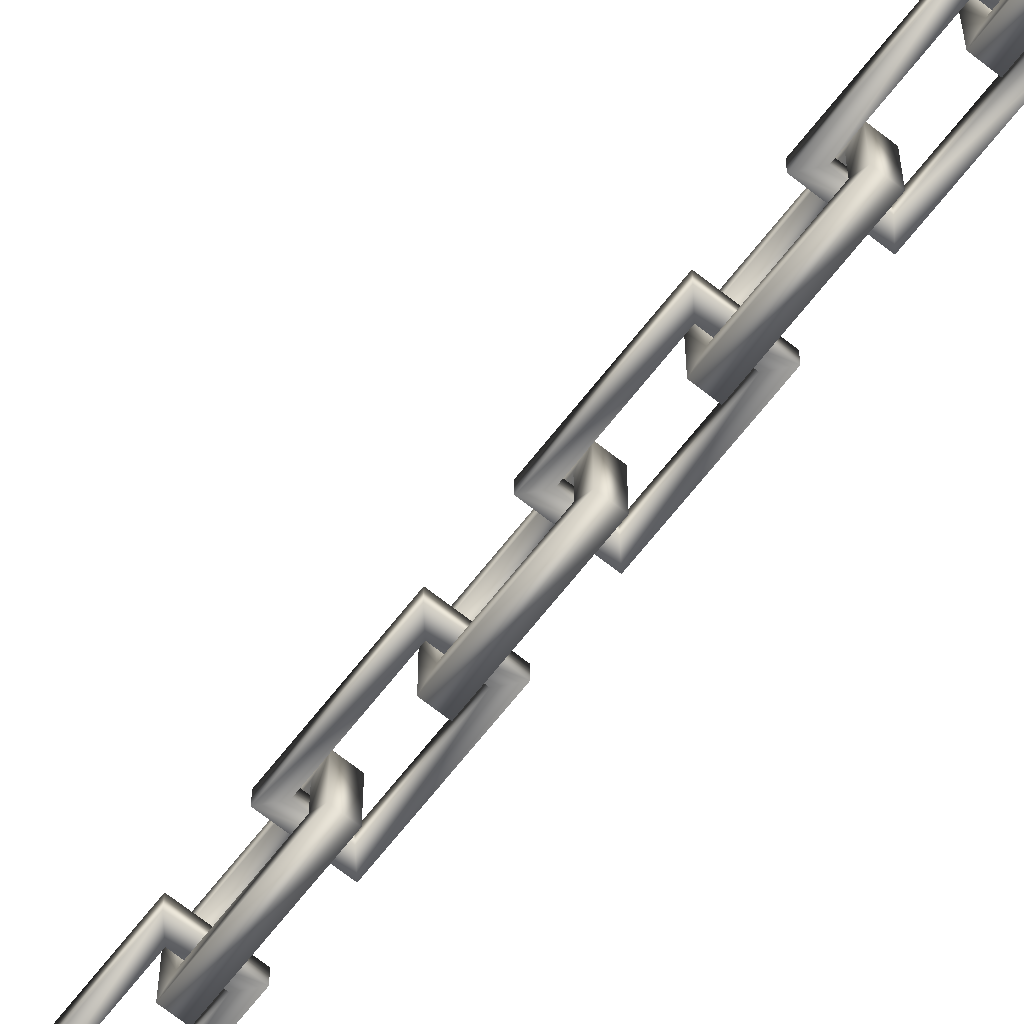
<metadata>
{"format":"obj","ext":"obj","renderer":"f3d","projection":"perspective","resolution":1024,"background":"white","views":[{"elev":-68.7,"azim":-38.3,"up":"+Z"}]}
</metadata>
<code>
g ceilingHook_geo
v -0.01625 2.399 0.01235
v 0.01581 2.399 0.01235
v -0.01625 2.483 0.01235
v 0.01581 2.483 0.01235
v -0.01625 2.483 -0.01972
v 0.01581 2.483 -0.01972
v -0.01625 2.399 -0.01972
v 0.01581 2.399 -0.01972
v 0.06387 2.389 -0.03619
v -0.05059 2.415 -0.03619
v -0.1424 2.225 -0.03619
v -0.05059 2.151 -0.03619
v 0.06387 2.177 -0.03619
v 0.1148 2.283 -0.03619
v 0.06387 2.389 0.03157
v -0.05059 2.415 0.03157
v -0.1424 2.225 0.03157
v -0.05059 2.151 0.03157
v 0.06387 2.177 0.03157
v 0.1148 2.283 0.03157
v -0.03556 2.361 -0.03619
v -0.03556 2.361 0.03157
v -0.08987 2.249 -0.03619
v -0.08987 2.249 0.03157
v 0.03216 2.346 -0.03619
v -0.03556 2.205 -0.03619
v 0.03216 2.221 -0.03619
v 0.0623 2.283 -0.03619
v 0.03216 2.346 0.03157
v -0.03556 2.205 0.03157
v 0.03216 2.221 0.03157
v 0.0623 2.283 0.03157
v -0.1309 -0.2392 -0.3001
v -0.01973 -0.09719 -0.2752
v -0.03877 0.04323 -0.161
v -0.1737 0.07639 -0.04339
v -0.3229 -0.0227 -0.01101
v -0.3741 -0.1794 -0.08821
v -0.2886 -0.2757 -0.2169
v -0.07707 -0.2949 -0.2226
v 0.03412 -0.153 -0.1977
v 0.01508 -0.01253 -0.08346
v -0.1199 0.02062 0.03413
v -0.2691 -0.07846 0.06651
v -0.3202 -0.2352 -0.01069
v -0.2348 -0.3315 -0.1393
v -0.1505 -0.2006 -0.2588
v -0.07194 -0.1004 -0.2412
v -0.08539 -0.00119 -0.1606
v -0.1807 0.02222 -0.07751
v -0.2861 -0.04775 -0.05465
v -0.3222 -0.1584 -0.1092
v -0.2618 -0.2264 -0.2
v -0.09661 -0.2564 -0.1813
v -0.01809 -0.1561 -0.1637
v -0.03154 -0.05695 -0.08303
v -0.1268 -0.03354 8.545e-06
v -0.2322 -0.1035 0.02288
v -0.2683 -0.2142 -0.03164
v -0.208 -0.2822 -0.1225
v 0.0463 -0.2809 -0.2204
v -0.02018 -0.1164 -0.2609
v -0.0735 0.01559 -0.1474
v -0.0735 0.01559 0.03465
v -0.02018 -0.1164 0.1481
v 0.0463 -0.2809 0.1076
v 0.07588 -0.3541 -0.05637
v 0.1479 -0.2398 -0.2204
v 0.08147 -0.07529 -0.2609
v 0.02815 0.05666 -0.1474
v 0.02815 0.05666 0.03465
v 0.08147 -0.07529 0.1481
v 0.1479 -0.2398 0.1076
v 0.1775 -0.3131 -0.05637
v 0.03304 -0.2481 -0.1722
v -0.0139 -0.1319 -0.2008
v -0.05155 -0.03872 -0.1206
v -0.05155 -0.03872 0.007906
v -0.0139 -0.1319 0.08805
v 0.03304 -0.2481 0.05945
v 0.05394 -0.2998 -0.05637
v 0.1347 -0.207 -0.1722
v 0.08775 -0.09084 -0.2008
v 0.0501 0.002349 -0.1206
v 0.0501 0.002349 0.007906
v 0.08775 -0.09084 0.08805
v 0.1347 -0.207 0.05945
v 0.1556 -0.2587 -0.05637
v -0.05544 -0.009309 0.05191
v -0.02048 -0.009309 0.05191
v -0.05544 0.2156 0.05191
v -0.02048 0.2156 0.05191
v -0.05544 0.2156 -0.05637
v -0.02048 0.2156 -0.05637
v -0.05544 -0.009309 -0.05637
v -0.02048 -0.009309 -0.05637
v -0.02048 0.01533 -0.03496
v -0.02048 0.01533 0.03049
v -0.02048 0.1909 -0.03496
v -0.02048 0.1909 0.03049
v -0.05544 0.01533 -0.03496
v -0.05544 0.01533 0.03049
v -0.05544 0.1909 0.03049
v -0.05544 0.1909 -0.03496
v 0.01617 0.1615 0.01525
v 0.01617 0.1615 -0.01971
v 0.01617 0.3863 0.01525
v 0.01617 0.3863 -0.01971
v -0.0921 0.3863 0.01525
v -0.0921 0.3863 -0.01971
v -0.0921 0.1615 0.01525
v -0.0921 0.1615 -0.01971
v -0.07069 0.1861 -0.01971
v -0.00524 0.1861 -0.01971
v -0.07069 0.3617 -0.01971
v -0.00524 0.3617 -0.01971
v -0.07069 0.1861 0.01525
v -0.00524 0.1861 0.01525
v -0.00524 0.3617 0.01525
v -0.07069 0.3617 0.01525
v -0.02048 0.3322 -0.05637
v -0.05544 0.3322 -0.05637
v -0.02048 0.5571 -0.05637
v -0.05544 0.5571 -0.05637
v -0.02048 0.5571 0.05191
v -0.05544 0.5571 0.05191
v -0.02048 0.3322 0.05191
v -0.05544 0.3322 0.05191
v -0.05544 0.3569 0.03049
v -0.05544 0.3569 -0.03496
v -0.05544 0.5325 0.03049
v -0.05544 0.5325 -0.03496
v -0.02048 0.3569 0.03049
v -0.02048 0.3569 -0.03496
v -0.02048 0.5325 -0.03496
v -0.02048 0.5325 0.03049
v -0.0921 0.503 -0.01971
v -0.0921 0.503 0.01525
v -0.0921 0.7279 -0.01971
v -0.0921 0.7279 0.01525
v 0.01617 0.7279 -0.01971
v 0.01617 0.7279 0.01525
v 0.01617 0.503 -0.01971
v 0.01617 0.503 0.01525
v -0.00524 0.5277 0.01525
v -0.07069 0.5277 0.01525
v -0.00524 0.7033 0.01525
v -0.07069 0.7033 0.01525
v -0.00524 0.5277 -0.01971
v -0.07069 0.5277 -0.01971
v -0.07069 0.7033 -0.01971
v -0.00524 0.7033 -0.01971
v -0.05544 0.6738 0.05191
v -0.02048 0.6738 0.05191
v -0.05544 0.8987 0.05191
v -0.02048 0.8987 0.05191
v -0.05544 0.8987 -0.05637
v -0.02048 0.8987 -0.05637
v -0.05544 0.6738 -0.05637
v -0.02048 0.6738 -0.05637
v -0.02048 0.6984 -0.03496
v -0.02048 0.6984 0.03049
v -0.02048 0.874 -0.03496
v -0.02048 0.874 0.03049
v -0.05544 0.6984 -0.03496
v -0.05544 0.6984 0.03049
v -0.05544 0.874 0.03049
v -0.05544 0.874 -0.03496
v 0.01617 0.8446 0.01525
v 0.01617 0.8446 -0.01971
v 0.01617 1.069 0.01525
v 0.01617 1.069 -0.01971
v -0.0921 1.069 0.01525
v -0.0921 1.069 -0.01971
v -0.0921 0.8446 0.01525
v -0.0921 0.8446 -0.01971
v -0.07069 0.8692 -0.01971
v -0.00524 0.8692 -0.01971
v -0.07069 1.045 -0.01971
v -0.00524 1.045 -0.01971
v -0.07069 0.8692 0.01525
v -0.00524 0.8692 0.01525
v -0.00524 1.045 0.01525
v -0.07069 1.045 0.01525
v -0.02048 1.015 -0.05637
v -0.05544 1.015 -0.05637
v -0.02048 1.24 -0.05637
v -0.05544 1.24 -0.05637
v -0.02048 1.24 0.05191
v -0.05544 1.24 0.05191
v -0.02048 1.015 0.05191
v -0.05544 1.015 0.05191
v -0.05544 1.04 0.03049
v -0.05544 1.04 -0.03496
v -0.05544 1.216 0.03049
v -0.05544 1.216 -0.03496
v -0.02048 1.04 0.03049
v -0.02048 1.04 -0.03496
v -0.02048 1.216 -0.03496
v -0.02048 1.216 0.03049
v -0.0921 1.186 -0.01971
v -0.0921 1.186 0.01525
v -0.0921 1.411 -0.01971
v -0.0921 1.411 0.01525
v 0.01617 1.411 -0.01971
v 0.01617 1.411 0.01525
v 0.01617 1.186 -0.01971
v 0.01617 1.186 0.01525
v -0.00524 1.211 0.01525
v -0.07069 1.211 0.01525
v -0.00524 1.386 0.01525
v -0.07069 1.386 0.01525
v -0.00524 1.211 -0.01971
v -0.07069 1.211 -0.01971
v -0.07069 1.386 -0.01971
v -0.00524 1.386 -0.01971
v -0.05544 1.357 0.05191
v -0.02048 1.357 0.05191
v -0.05544 1.582 0.05191
v -0.02048 1.582 0.05191
v -0.05544 1.582 -0.05637
v -0.02048 1.582 -0.05637
v -0.05544 1.357 -0.05637
v -0.02048 1.357 -0.05637
v -0.02048 1.382 -0.03496
v -0.02048 1.382 0.03049
v -0.02048 1.557 -0.03496
v -0.02048 1.557 0.03049
v -0.05544 1.382 -0.03496
v -0.05544 1.382 0.03049
v -0.05544 1.557 0.03049
v -0.05544 1.557 -0.03496
v 0.01617 1.528 0.01525
v 0.01617 1.528 -0.01971
v 0.01617 1.753 0.01525
v 0.01617 1.753 -0.01971
v -0.0921 1.753 0.01525
v -0.0921 1.753 -0.01971
v -0.0921 1.528 0.01525
v -0.0921 1.528 -0.01971
v -0.07069 1.552 -0.01971
v -0.00524 1.552 -0.01971
v -0.07069 1.728 -0.01971
v -0.00524 1.728 -0.01971
v -0.07069 1.552 0.01525
v -0.00524 1.552 0.01525
v -0.00524 1.728 0.01525
v -0.07069 1.728 0.01525
v -0.02048 1.698 -0.05637
v -0.05544 1.698 -0.05637
v -0.02048 1.923 -0.05637
v -0.05544 1.923 -0.05637
v -0.02048 1.923 0.05191
v -0.05544 1.923 0.05191
v -0.02048 1.698 0.05191
v -0.05544 1.698 0.05191
v -0.05544 1.723 0.03049
v -0.05544 1.723 -0.03496
v -0.05544 1.899 0.03049
v -0.05544 1.899 -0.03496
v -0.02048 1.723 0.03049
v -0.02048 1.723 -0.03496
v -0.02048 1.899 -0.03496
v -0.02048 1.899 0.03049
v -0.0921 1.869 -0.01971
v -0.0921 1.869 0.01525
v -0.0921 2.094 -0.01971
v -0.0921 2.094 0.01525
v 0.01617 2.094 -0.01971
v 0.01617 2.094 0.01525
v 0.01617 1.869 -0.01971
v 0.01617 1.869 0.01525
v -0.00524 1.894 0.01525
v -0.07069 1.894 0.01525
v -0.00524 2.069 0.01525
v -0.07069 2.069 0.01525
v -0.00524 1.894 -0.01971
v -0.07069 1.894 -0.01971
v -0.07069 2.069 -0.01971
v -0.00524 2.069 -0.01971
v -0.05544 2.04 0.05191
v -0.02048 2.04 0.05191
v -0.05544 2.265 0.05191
v -0.02048 2.265 0.05191
v -0.05544 2.265 -0.05637
v -0.02048 2.265 -0.05637
v -0.05544 2.04 -0.05637
v -0.02048 2.04 -0.05637
v -0.02048 2.065 -0.03496
v -0.02048 2.065 0.03049
v -0.02048 2.24 -0.03496
v -0.02048 2.24 0.03049
v -0.05544 2.065 -0.03496
v -0.05544 2.065 0.03049
v -0.05544 2.24 0.03049
v -0.05544 2.24 -0.03496
v -0.05059 2.415 0.03157
v -0.05059 2.415 -0.03619
v -0.1424 2.225 0.03157
v -0.1424 2.225 -0.03619
v 0.06387 2.389 -0.03619
v -0.05059 2.151 -0.03619
v 0.06387 2.177 -0.03619
v 0.1148 2.283 -0.03619
v 0.06387 2.389 0.03157
v -0.05059 2.151 0.03157
v 0.06387 2.177 0.03157
v 0.1148 2.283 0.03157
v -0.03556 2.361 0.03157
v 0.03216 2.346 0.03157
v -0.03556 2.361 -0.03619
v 0.03216 2.346 -0.03619
v -0.03556 2.205 -0.03619
v -0.03556 2.205 0.03157
v 0.03216 2.221 0.03157
v 0.03216 2.221 -0.03619
v 0.0623 2.283 0.03157
v 0.0623 2.283 -0.03619
v -0.1309 -0.2392 -0.3001
v -0.01973 -0.09719 -0.2752
v -0.03877 0.04323 -0.161
v -0.1737 0.07639 -0.04339
v -0.3229 -0.0227 -0.01101
v -0.3741 -0.1794 -0.08821
v -0.2886 -0.2757 -0.2169
v -0.07707 -0.2949 -0.2226
v 0.03412 -0.153 -0.1977
v 0.01508 -0.01253 -0.08346
v -0.1199 0.02062 0.03413
v -0.2691 -0.07846 0.06651
v -0.3202 -0.2352 -0.01069
v -0.2348 -0.3315 -0.1393
v -0.01809 -0.1561 -0.1637
v -0.09661 -0.2564 -0.1813
v -0.1505 -0.2006 -0.2588
v -0.07194 -0.1004 -0.2412
v -0.08539 -0.00119 -0.1606
v -0.03154 -0.05695 -0.08303
v -0.1807 0.02222 -0.07751
v -0.1268 -0.03354 8.545e-06
v -0.2861 -0.04775 -0.05465
v -0.2322 -0.1035 0.02288
v -0.3222 -0.1584 -0.1092
v -0.2683 -0.2142 -0.03164
v -0.2618 -0.2264 -0.2
v -0.208 -0.2822 -0.1225
v 0.0463 -0.2809 -0.2204
v -0.02018 -0.1164 -0.2609
v -0.0735 0.01559 -0.1474
v -0.0735 0.01559 0.03465
v -0.02018 -0.1164 0.1481
v 0.0463 -0.2809 0.1076
v 0.07588 -0.3541 -0.05637
v 0.1479 -0.2398 -0.2204
v 0.08147 -0.07529 -0.2609
v 0.02815 0.05666 -0.1474
v 0.02815 0.05666 0.03465
v 0.08147 -0.07529 0.1481
v 0.1479 -0.2398 0.1076
v 0.1775 -0.3131 -0.05637
v -0.0139 -0.1319 -0.2008
v 0.1347 -0.207 -0.1722
v 0.03304 -0.2481 -0.1722
v 0.08775 -0.09084 -0.2008
v -0.05155 -0.03872 -0.1206
v 0.0501 0.002349 -0.1206
v -0.05155 -0.03872 0.007906
v 0.0501 0.002349 0.007906
v 0.08775 -0.09084 0.08805
v -0.0139 -0.1319 0.08805
v 0.1347 -0.207 0.05945
v 0.08775 -0.09084 0.08805
v -0.0139 -0.1319 0.08805
v 0.03304 -0.2481 0.05945
v 0.03304 -0.2481 0.05945
v 0.05394 -0.2998 -0.05637
v 0.1347 -0.207 0.05945
v 0.1556 -0.2587 -0.05637
v -0.05544 0.01533 -0.03496
v -0.02048 0.01533 0.03049
v -0.05544 0.01533 0.03049
v -0.02048 0.01533 -0.03496
v -0.05544 0.1909 -0.03496
v -0.02048 0.1909 -0.03496
v -0.05544 0.1909 0.03049
v -0.02048 0.1909 0.03049
v -0.07069 0.1861 0.01525
v -0.00524 0.1861 -0.01971
v -0.00524 0.1861 0.01525
v -0.07069 0.1861 -0.01971
v -0.07069 0.3617 0.01525
v -0.07069 0.3617 -0.01971
v -0.00524 0.3617 0.01525
v -0.00524 0.3617 -0.01971
v -0.02048 0.3569 0.03049
v -0.05544 0.3569 0.03049
v -0.05544 0.3569 -0.03496
v -0.02048 0.3569 -0.03496
v -0.02048 0.5325 0.03049
v -0.05544 0.5325 0.03049
v -0.02048 0.5325 -0.03496
v -0.05544 0.5325 -0.03496
v -0.00524 0.5277 -0.01971
v -0.00524 0.5277 0.01525
v -0.07069 0.5277 0.01525
v -0.07069 0.5277 -0.01971
v -0.00524 0.7033 -0.01971
v -0.00524 0.7033 0.01525
v -0.07069 0.7033 -0.01971
v -0.07069 0.7033 0.01525
v -0.05544 0.6984 -0.03496
v -0.02048 0.6984 0.03049
v -0.05544 0.6984 0.03049
v -0.02048 0.6984 -0.03496
v -0.05544 0.874 -0.03496
v -0.02048 0.874 -0.03496
v -0.05544 0.874 0.03049
v -0.02048 0.874 0.03049
v -0.07069 0.8692 0.01525
v -0.00524 0.8692 -0.01971
v -0.00524 0.8692 0.01525
v -0.07069 0.8692 -0.01971
v -0.07069 1.045 0.01525
v -0.07069 1.045 -0.01971
v -0.00524 1.045 0.01525
v -0.00524 1.045 -0.01971
v -0.02048 1.04 0.03049
v -0.05544 1.04 0.03049
v -0.05544 1.04 -0.03496
v -0.02048 1.04 -0.03496
v -0.02048 1.216 0.03049
v -0.05544 1.216 0.03049
v -0.02048 1.216 -0.03496
v -0.05544 1.216 -0.03496
v -0.00524 1.211 -0.01971
v -0.00524 1.211 0.01525
v -0.07069 1.211 0.01525
v -0.07069 1.211 -0.01971
v -0.00524 1.386 -0.01971
v -0.00524 1.386 0.01525
v -0.07069 1.386 -0.01971
v -0.07069 1.386 0.01525
v -0.05544 1.382 -0.03496
v -0.02048 1.382 0.03049
v -0.05544 1.382 0.03049
v -0.02048 1.382 -0.03496
v -0.05544 1.557 -0.03496
v -0.02048 1.557 -0.03496
v -0.05544 1.557 0.03049
v -0.02048 1.557 0.03049
v -0.07069 1.552 0.01525
v -0.00524 1.552 -0.01971
v -0.00524 1.552 0.01525
v -0.07069 1.552 -0.01971
v -0.07069 1.728 0.01525
v -0.07069 1.728 -0.01971
v -0.00524 1.728 0.01525
v -0.00524 1.728 -0.01971
v -0.02048 1.723 0.03049
v -0.05544 1.723 0.03049
v -0.05544 1.723 -0.03496
v -0.02048 1.723 -0.03496
v -0.02048 1.899 0.03049
v -0.05544 1.899 0.03049
v -0.02048 1.899 -0.03496
v -0.05544 1.899 -0.03496
v -0.00524 1.894 -0.01971
v -0.00524 1.894 0.01525
v -0.07069 1.894 0.01525
v -0.07069 1.894 -0.01971
v -0.00524 2.069 -0.01971
v -0.00524 2.069 0.01525
v -0.07069 2.069 -0.01971
v -0.07069 2.069 0.01525
v -0.05544 2.065 -0.03496
v -0.02048 2.065 0.03049
v -0.05544 2.065 0.03049
v -0.02048 2.065 -0.03496
v -0.05544 2.24 -0.03496
v -0.02048 2.24 -0.03496
v -0.05544 2.24 0.03049
v -0.02048 2.24 0.03049
g ceilingHook_geo_0
f 18 17 11
f 12 18 11
f 19 18 12
f 13 19 12
f 20 19 13
f 14 20 13
f 15 20 14
f 9 15 14
f 16 15 9
f 10 16 9
f 23 302 300
f 24 23 300
f 313 23 24
f 314 313 24
f 316 313 314
f 315 316 314
f 318 316 315
f 317 318 315
f 312 318 317
f 310 312 317
f 311 312 310
f 309 311 310
f 367 369 370
f 368 369 367
f 366 368 367
f 371 373 372
f 374 373 371
f 376 378 362
f 377 378 376
f 375 377 376
f 2 4 1
f 6 4 2
f 8 6 2
f 5 6 8
f 7 5 8
f 3 5 7
f 1 3 7
f 4 3 1
f 308 32 31
f 29 32 308
f 305 29 308
f 22 29 305
f 297 22 305
f 21 22 297
f 298 21 297
f 301 21 298
f 307 308 31
f 30 307 31
f 306 307 30
f 24 306 30
f 299 306 24
f 300 299 24
f 304 27 28
f 25 304 28
f 301 304 25
f 21 301 25
f 303 27 304
f 26 27 303
f 302 26 303
f 23 26 302
f 36 44 43
f 42 36 43
f 35 36 42
f 41 35 42
f 34 35 41
f 33 34 41
f 46 38 39
f 33 46 39
f 40 46 33
f 41 40 33
f 38 46 45
f 44 38 45
f 37 38 44
f 36 37 44
f 49 322 321
f 320 49 321
f 48 49 320
f 319 48 320
f 47 48 319
f 53 47 319
f 323 51 52
f 50 51 323
f 322 50 323
f 49 50 322
f 53 319 325
f 324 53 325
f 52 53 324
f 323 52 324
f 56 328 329
f 327 328 56
f 55 327 56
f 326 327 55
f 54 326 55
f 60 326 54
f 330 59 58
f 57 330 58
f 329 330 57
f 56 329 57
f 60 332 326
f 331 332 60
f 59 331 60
f 330 331 59
f 346 345 343
f 335 345 346
f 334 335 346
f 333 335 334
f 339 340 342
f 338 340 339
f 337 338 339
f 333 338 337
f 336 333 337
f 335 333 336
f 343 344 346
f 342 344 343
f 341 342 343
f 339 342 341
f 63 71 70
f 69 63 70
f 62 63 69
f 68 62 69
f 61 62 68
f 67 61 68
f 73 66 67
f 65 66 73
f 72 65 73
f 64 65 72
f 71 64 72
f 63 64 71
f 74 67 68
f 73 67 74
f 350 78 79
f 77 78 350
f 349 77 350
f 76 77 349
f 348 76 349
f 347 76 348
f 353 80 81
f 75 353 81
f 347 353 75
f 76 347 75
f 352 80 353
f 79 80 352
f 351 79 352
f 350 79 351
f 83 355 356
f 354 355 83
f 82 354 83
f 360 354 82
f 88 360 82
f 87 360 88
f 357 86 85
f 84 357 85
f 356 357 84
f 83 356 84
f 359 360 87
f 86 359 87
f 358 359 86
f 357 358 86
f 362 363 376
f 361 363 362
f 364 361 362
f 365 361 364
f 366 365 364
f 367 365 366
f 92 100 99
f 98 100 92
f 90 98 92
f 97 98 90
f 96 97 90
f 99 97 96
f 94 99 96
f 92 99 94
f 91 92 94
f 89 92 91
f 103 89 91
f 102 89 103
f 101 89 102
f 95 89 101
f 93 95 101
f 96 95 93
f 94 96 93
f 104 93 101
f 91 93 104
f 103 91 104
f 382 379 380
f 383 379 382
f 384 383 382
f 385 383 384
f 386 385 384
f 381 385 386
f 380 381 386
f 379 381 380
f 112 113 106
f 115 113 112
f 110 115 112
f 116 115 110
f 108 116 110
f 114 116 108
f 106 114 108
f 113 114 106
f 105 118 111
f 119 118 105
f 107 119 105
f 120 119 107
f 109 120 107
f 117 120 109
f 111 117 109
f 118 117 111
f 390 387 388
f 391 387 390
f 392 391 390
f 393 391 392
f 394 393 392
f 389 393 394
f 388 389 394
f 387 389 388
f 125 133 136
f 135 125 136
f 123 125 135
f 134 123 135
f 121 123 134
f 127 121 134
f 122 121 127
f 128 122 127
f 130 122 128
f 129 130 128
f 127 134 133
f 125 127 133
f 128 127 125
f 126 128 125
f 129 128 126
f 131 129 126
f 124 122 130
f 132 124 130
f 126 124 132
f 131 126 132
f 398 397 395
f 402 397 398
f 401 402 398
f 400 402 401
f 399 400 401
f 396 400 399
f 395 396 399
f 397 396 395
f 138 146 148
f 145 146 138
f 144 145 138
f 147 145 144
f 142 147 144
f 148 147 142
f 140 148 142
f 138 148 140
f 137 138 140
f 143 138 137
f 150 143 137
f 149 143 150
f 143 144 138
f 141 144 143
f 152 141 143
f 139 141 152
f 151 139 152
f 137 139 151
f 150 137 151
f 149 152 143
f 406 405 403
f 410 405 406
f 409 410 406
f 408 410 409
f 407 408 409
f 404 408 407
f 403 404 407
f 405 404 403
f 159 165 168
f 157 159 168
f 160 159 157
f 158 160 157
f 163 160 158
f 156 163 158
f 164 163 156
f 154 164 156
f 162 164 154
f 161 162 154
f 153 166 165
f 159 153 165
f 154 153 159
f 160 154 159
f 161 154 160
f 163 161 160
f 155 157 168
f 167 155 168
f 153 155 167
f 166 153 167
f 414 411 412
f 415 411 414
f 416 415 414
f 417 415 416
f 418 417 416
f 413 417 418
f 412 413 418
f 411 413 412
f 174 179 177
f 180 179 174
f 172 180 174
f 178 180 172
f 170 178 172
f 177 178 170
f 176 177 170
f 174 177 176
f 173 174 176
f 171 174 173
f 184 171 173
f 183 171 184
f 171 172 174
f 169 172 171
f 182 169 171
f 175 169 182
f 181 175 182
f 173 175 181
f 184 173 181
f 183 182 171
f 422 419 420
f 423 419 422
f 424 423 422
f 425 423 424
f 426 425 424
f 421 425 426
f 420 421 426
f 419 421 420
f 191 198 197
f 185 198 191
f 186 185 191
f 188 185 186
f 196 188 186
f 190 188 196
f 195 190 196
f 192 190 195
f 193 192 195
f 194 192 193
f 189 200 199
f 191 200 189
f 192 191 189
f 186 191 192
f 194 186 192
f 196 186 194
f 189 190 192
f 187 190 189
f 199 187 189
f 185 187 199
f 198 185 199
f 197 200 191
f 430 429 427
f 434 429 430
f 433 434 430
f 432 434 433
f 431 432 433
f 428 432 431
f 427 428 431
f 429 428 427
f 206 211 209
f 212 211 206
f 204 212 206
f 210 212 204
f 202 210 204
f 209 210 202
f 208 209 202
f 206 209 208
f 205 206 208
f 203 206 205
f 216 203 205
f 215 203 216
f 203 204 206
f 201 204 203
f 214 201 203
f 207 201 214
f 213 207 214
f 205 207 213
f 216 205 213
f 215 214 203
f 438 437 435
f 442 437 438
f 441 442 438
f 440 442 441
f 439 440 441
f 436 440 439
f 435 436 439
f 437 436 435
f 220 228 227
f 226 228 220
f 218 226 220
f 225 226 218
f 224 225 218
f 227 225 224
f 222 227 224
f 220 227 222
f 219 220 222
f 217 220 219
f 231 217 219
f 230 217 231
f 229 217 230
f 223 217 229
f 221 223 229
f 224 223 221
f 222 224 221
f 232 221 229
f 219 221 232
f 231 219 232
f 446 443 444
f 447 443 446
f 448 447 446
f 449 447 448
f 450 449 448
f 445 449 450
f 444 445 450
f 443 445 444
f 240 241 234
f 243 241 240
f 238 243 240
f 244 243 238
f 236 244 238
f 242 244 236
f 234 242 236
f 241 242 234
f 233 246 239
f 247 246 233
f 235 247 233
f 248 247 235
f 237 248 235
f 245 248 237
f 239 245 237
f 246 245 239
f 454 451 452
f 455 451 454
f 456 455 454
f 457 455 456
f 458 457 456
f 453 457 458
f 452 453 458
f 451 453 452
f 253 261 264
f 263 253 264
f 251 253 263
f 262 251 263
f 249 251 262
f 255 249 262
f 250 249 255
f 256 250 255
f 258 250 256
f 257 258 256
f 255 262 261
f 253 255 261
f 256 255 253
f 254 256 253
f 257 256 254
f 259 257 254
f 252 250 258
f 260 252 258
f 254 252 260
f 259 254 260
f 462 461 459
f 466 461 462
f 465 466 462
f 464 466 465
f 463 464 465
f 460 464 463
f 459 460 463
f 461 460 459
f 270 275 273
f 276 275 270
f 268 276 270
f 274 276 268
f 266 274 268
f 273 274 266
f 272 273 266
f 270 273 272
f 269 270 272
f 267 270 269
f 280 267 269
f 279 267 280
f 267 268 270
f 265 268 267
f 278 265 267
f 271 265 278
f 277 271 278
f 269 271 277
f 280 269 277
f 279 278 267
f 470 469 467
f 474 469 470
f 473 474 470
f 472 474 473
f 471 472 473
f 468 472 471
f 467 468 471
f 469 468 467
f 284 292 291
f 290 292 284
f 282 290 284
f 289 290 282
f 288 289 282
f 286 289 288
f 285 286 288
f 283 286 285
f 296 283 285
f 295 283 296
f 281 294 293
f 283 294 281
f 284 283 281
f 286 283 284
f 291 286 284
f 289 286 291
f 295 294 283
f 281 282 284
f 287 282 281
f 293 287 281
f 285 287 293
f 296 285 293
f 478 475 476
f 479 475 478
f 480 479 478
f 481 479 480
f 482 481 480
f 477 481 482
f 476 477 482
f 475 477 476
f 90 95 96
f 89 95 90
f 92 89 90
f 93 91 94
f 111 106 105
f 112 106 111
f 109 112 111
f 110 112 109
f 107 110 109
f 108 110 107
f 105 108 107
f 106 108 105
f 123 126 125
f 124 126 123
f 121 124 123
f 122 124 121
f 142 144 141
f 139 142 141
f 140 142 139
f 137 140 139
f 156 153 154
f 155 153 156
f 158 155 156
f 157 155 158
f 175 173 176
f 170 175 176
f 169 175 170
f 172 169 170
f 187 188 190
f 185 188 187
f 207 205 208
f 202 207 208
f 201 207 202
f 204 201 202
f 218 223 224
f 217 223 218
f 220 217 218
f 221 219 222
f 239 234 233
f 240 234 239
f 237 240 239
f 238 240 237
f 235 238 237
f 236 238 235
f 233 236 235
f 234 236 233
f 251 254 253
f 252 254 251
f 249 252 251
f 250 252 249
f 271 269 272
f 266 271 272
f 265 271 266
f 268 265 266
f 288 287 285
f 282 287 288

</code>
